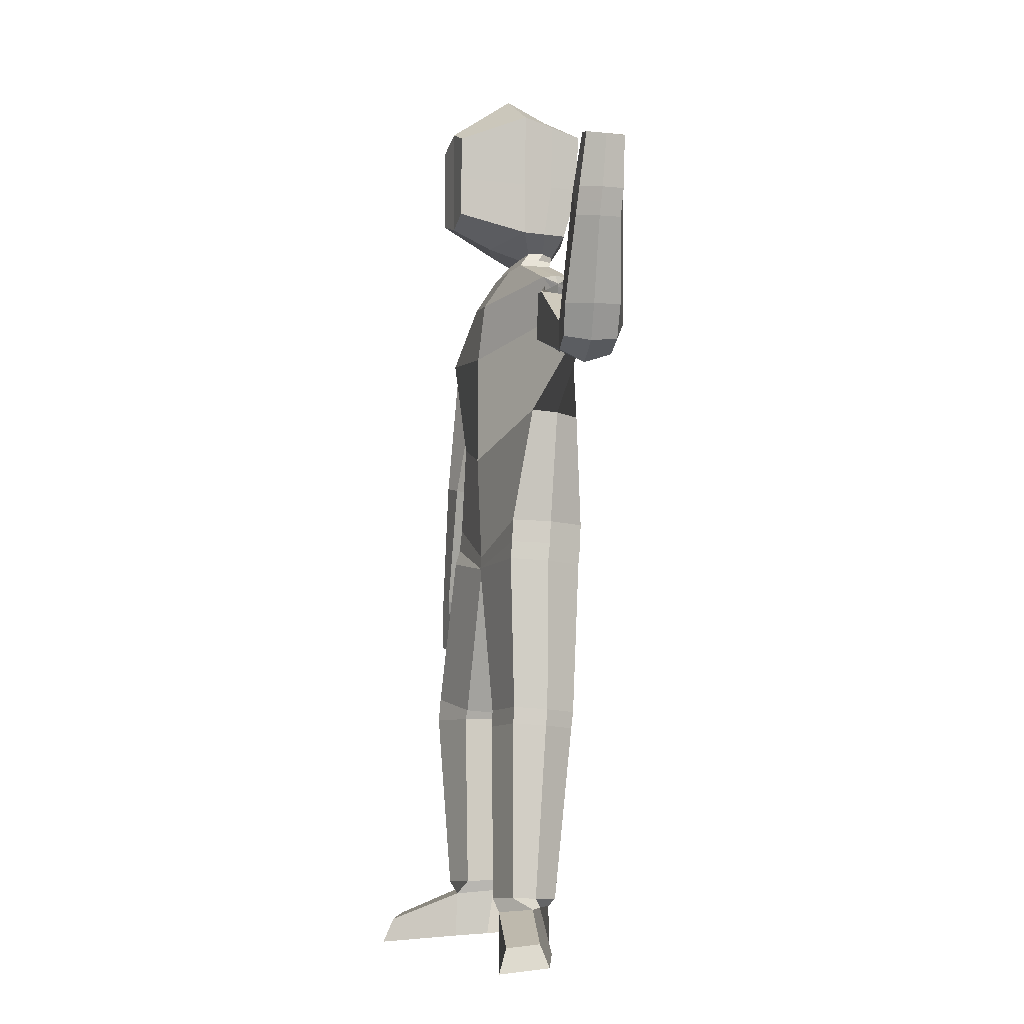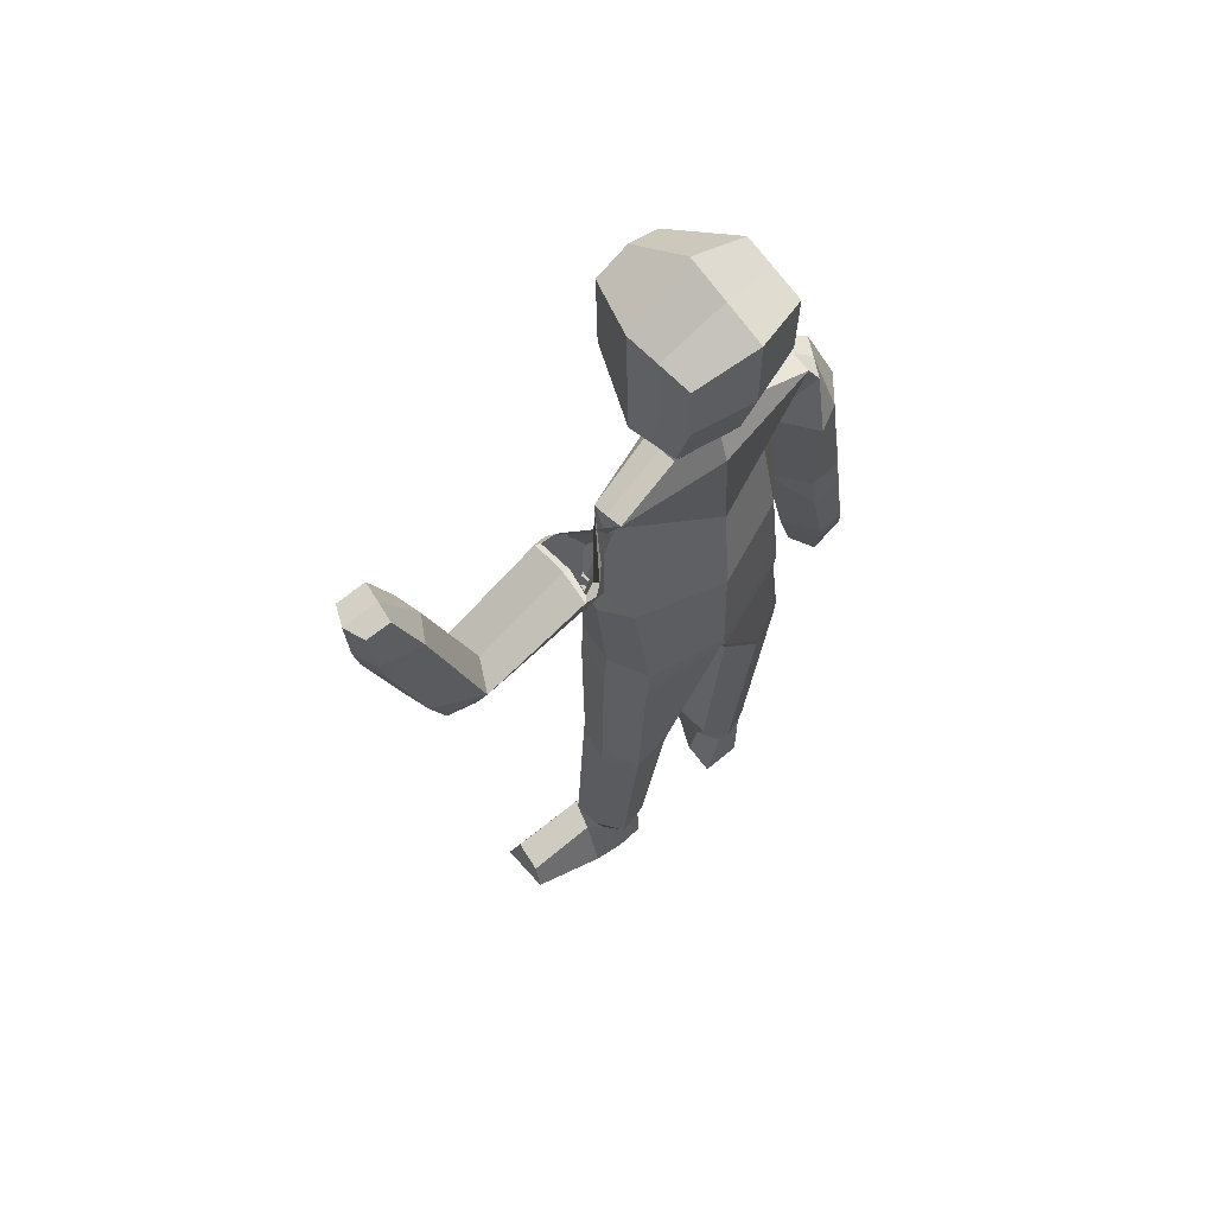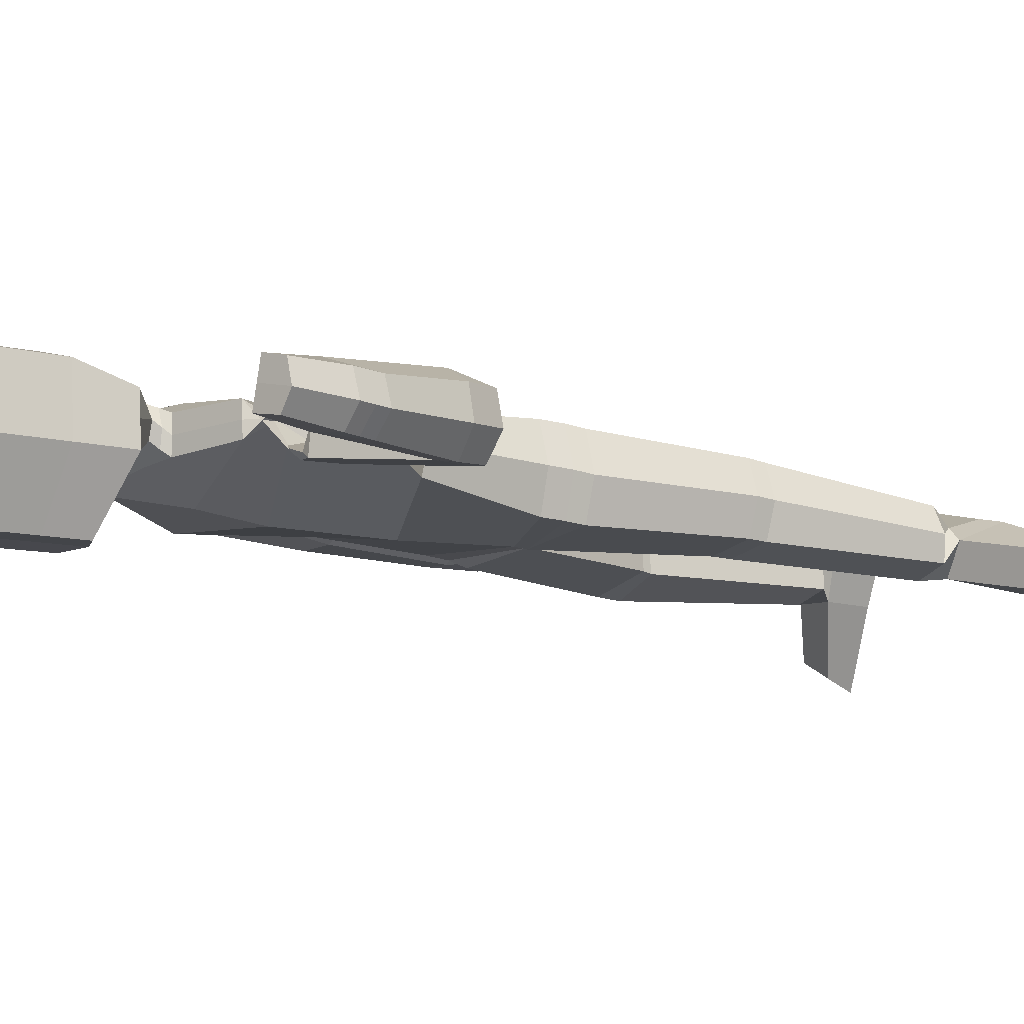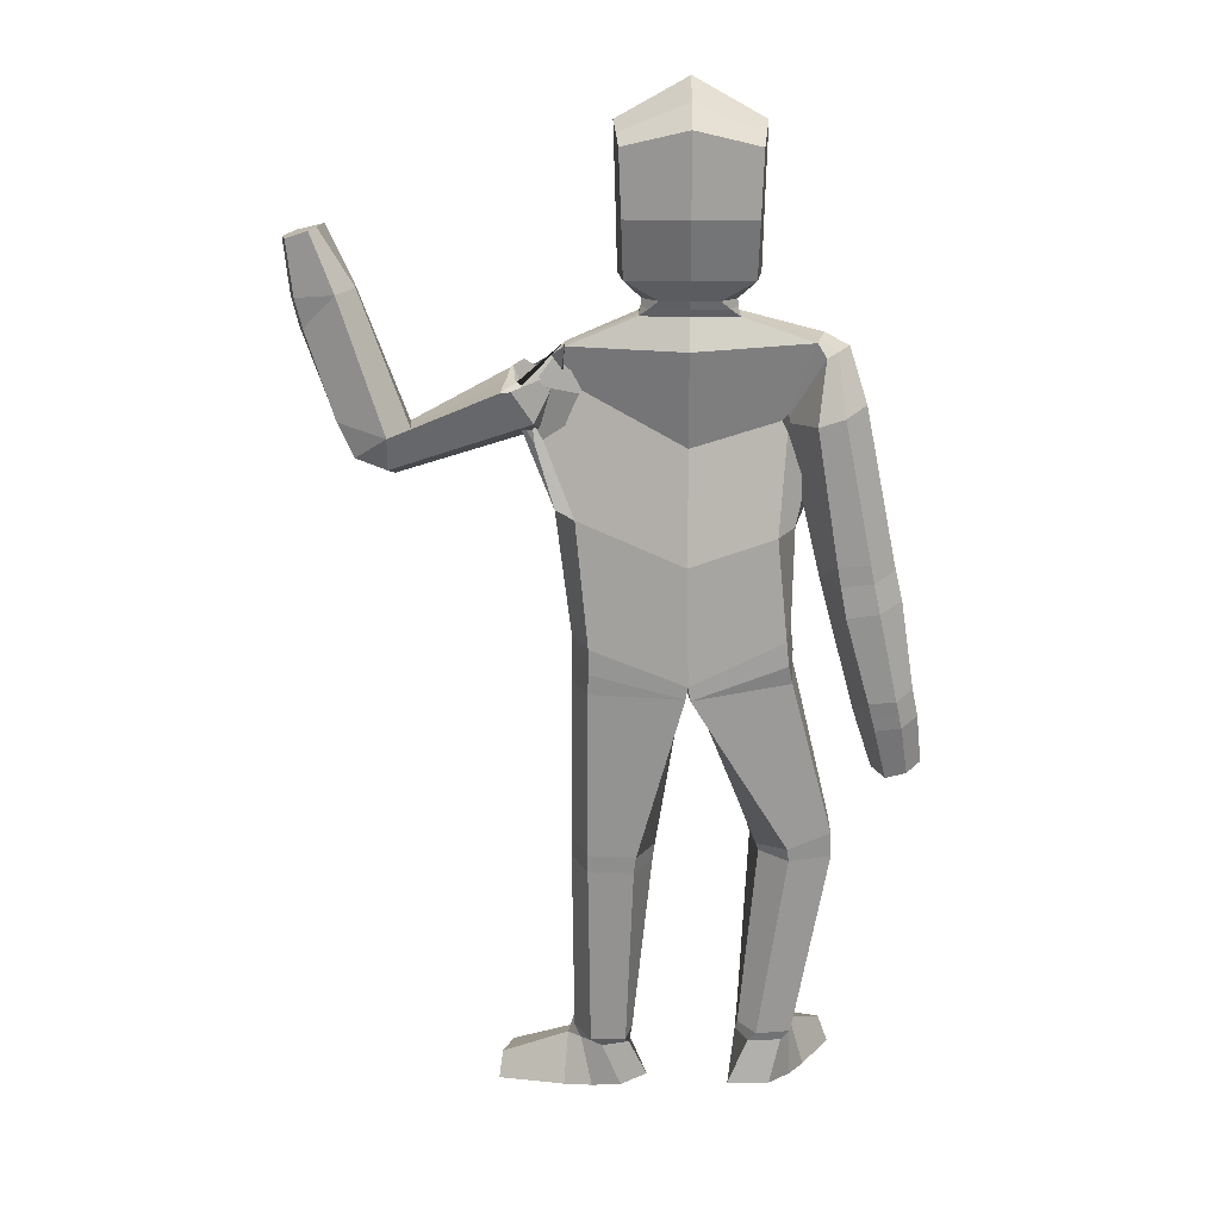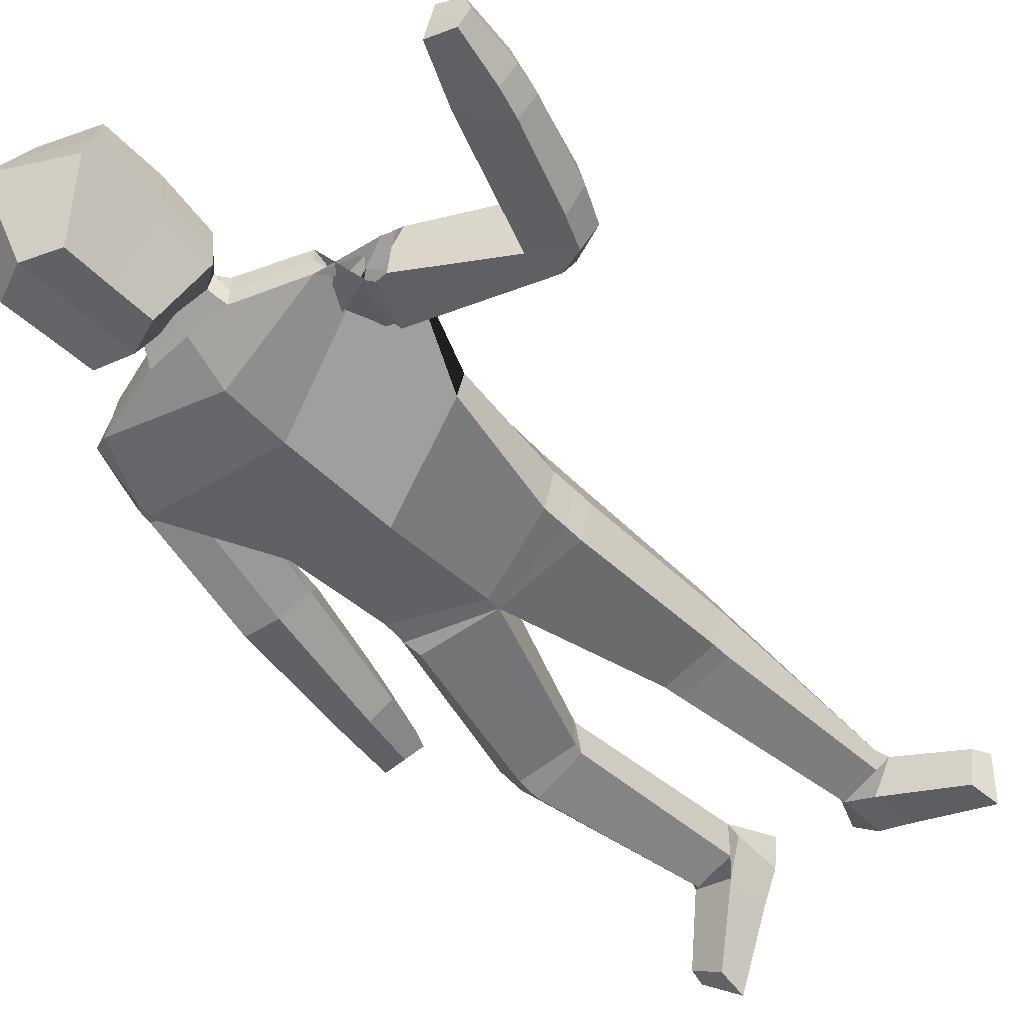
<metadata>
{"format":"obj","ext":"obj","renderer":"f3d","projection":"perspective","resolution":1024,"background":"white","views":[{"elev":-6.3,"azim":72.1,"up":"+Z"},{"elev":61.3,"azim":135.2,"up":"+Z"},{"elev":-10.3,"azim":58.2,"up":"+Y"},{"elev":17.8,"azim":-179.0,"up":"+Z"},{"elev":-50.2,"azim":43.5,"up":"+Y"}]}
</metadata>
<code>
o Cube
v 0.6567 0.07382 1.08
v 0.5788 0.393 1.056
v -0 0.4974 0.833
v -0 0.4289 1.939
v -0 -0.08954 0.833
v -0 -0.04128 1.864
v 0.6383 0.07635 -2.019
v 0.4438 0.2435 -2.016
v 0.2962 0.1622 -2.034
v 0.5131 -0.1018 -2.039
v 0.006455 -0.08746 1.503
v 0.001066 0.4547 1.451
v 0.6387 0.265 1.811
v 0.6575 0.2476 1.8
v 0.7377 0.07495 1.511
v 0.784 0.3735 1.556
v 1.719 -0.03522 2.197
v 1.788 0.2499 2.188
v 2.025 0.02854 2.069
v 1.987 0.1709 2.081
v 1.863 -0.02654 2.512
v 1.918 0.1994 2.505
v 2.017 -0.05675 2.471
v 2.042 0.1678 2.461
v 1.448 -0.02573 1.481
v 1.537 0.3437 1.468
v 0.66 0.1908 -2.288
v 0.3415 0.2337 -2.264
v 0.1953 0.07259 -2.282
v 0.5407 -0.1076 -2.309
v 0.9634 -0.1996 -2.211
v 1.014 -0.00471 -2.188
v 1.005 -0.2561 -2.356
v 1.033 0.05024 -2.328
v -0 0.3751 2.106
v 0.2577 0.3218 2.102
v 0.2551 0.1237 2.099
v -0 0.1237 2.106
v -0 0.4906 2.307
v 0.3338 0.3976 2.292
v 0.366 0.1171 2.292
v -0 -0.007179 2.253
v -0 0.5816 2.623
v 0.342 0.4886 2.609
v 0.3742 0.1171 2.609
v 0.155 0.3721 2.187
v -0 0.5816 3.052
v 0.3553 0.4886 2.96
v 0.3875 0.1171 3.054
v -0 0.1233 3.269
v 0.1914 -0.2626 2.428
v -0 -0.2565 2.364
v 0.1958 -0.2626 2.666
v -0 -0.2565 2.68
v 0.2029 -0.2626 2.93
v -0 -0.2565 3.009
v 0.2082 0.1947 2.187
v -0 0.1976 2.194
v -0 0.4165 2.194
v 0.6292 0.1546 1.942
v 0.6263 0.3329 1.95
v 1.503 -0.04379 1.305
v -0 0.2137 0.1596
v 1.545 0.2644 1.284
v 1.651 -0.06913 1.354
v 1.732 -0.08815 1.531
v 0.687 0.2257 1.065
v 1.804 0.227 1.528
v 1.715 0.239 1.342
v 0.5645 0.1476 -2.013
v 0.3098 0.02292 -2.032
v 0.6473 0.2571 1.805
v 0.7547 0.223 1.496
v 1.698 0.1213 2.206
v 1.932 -0.0814 2.088
v 1.891 0.08644 2.509
v 2.074 0.04447 2.454
v 1.429 0.174 1.487
v 0.5027 0.2274 -2.274
v 0.341 -0.04609 -2.293
v 0.2545 0.2232 2.099
v 0.3499 0.2574 2.292
v 0.3581 0.3029 2.609
v 0.3714 0.3029 3.007
v -0 0.3524 3.161
v 0.2413 0.2834 2.187
v 0.6349 0.2383 1.952
v 1.522 0.1042 1.231
v 1.835 0.05263 1.519
v 1.735 0.07043 1.322
v 0.919 0.04157 1.78
v 0.9014 0.06652 1.798
v 0.845 0.09023 1.835
v 0.8016 0.08763 1.802
v 0.81 0.07697 1.793
v 0.8527 0.04297 1.779
v 0.9271 0.3992 1.743
v 0.9523 0.4222 1.726
v 0.8948 0.4365 1.735
v 0.8493 0.4099 1.752
v 0.8416 0.4052 1.763
v 0.8644 0.3833 1.778
v 0.8799 0.2441 1.739
v 0.9251 0.2444 1.767
v 0.5565 -0.023 -0.8815
v 0.5551 -0.01678 -0.7799
v 0.5173 0.373 -0.9116
v 0.5189 0.385 -0.8104
v 0.2705 0.3473 -0.9328
v 0.2588 0.3615 -0.8317
v 0.224 -0.05429 -0.7999
v 0.2378 -0.06053 -0.9018
v 0.6101 0.1827 -0.7953
v 0.61 0.1736 -0.8964
v 0.1574 0.1903 -0.8183
v 0.1702 0.1801 -0.9201
v 0.2474 0.2528 2.143
v 0.549 -0.02197 0.393
v -0 0.3958 2.15
v 0.5095 0.4437 0.3753
v -0.009435 0.504 0.1923
v 0.003154 0.4959 0.1198
v -0.005187 0.4637 0.1562
v 0.005515 -0.07014 0.125
v 0.004062 -0.06278 0.1967
v 0.001031 -0.03021 0.159
v 0.6025 0.2107 0.3838
v 0.2043 0.3481 2.143
v 0.5503 -0.03736 0.1488
v 0.5493 -0.02817 0.2557
v -0 0.1606 2.15
v 0.5103 0.4379 0.2363
v 0.5132 0.426 0.1216
v 0.2308 0.1575 2.143
v 0.6029 0.204 0.246
v 0.6049 0.1924 0.1349
v 0.6019 -0.04203 -1.947
v 0.3786 -0.1 -1.965
v 0.6006 0.1084 -1.956
v 0.3138 0.2311 -1.984
v 0.5064 0.2656 -1.967
v 0.2777 0.08339 -1.975
v 1.909 -0.08438 2.009
v 1.955 -0.07842 2.168
v 2.007 0.1724 2.161
v 1.967 0.1694 2.002
v 2.044 0.03138 2.149
v 2.006 0.0257 1.989
v -0.5284 -0.01043 0.9743
v -0.4665 0.3814 0.9614
v -0.6103 -0.04952 -1.981
v -0.5465 0.2381 -1.974
v -0.3641 0.2497 -1.973
v -0.3848 -0.1065 -1.991
v -0.6884 0.4027 1.904
v -0.8179 0.1994 1.932
v -0.6477 0.4985 1.573
v -0.905 0.3182 1.65
v -0.8981 0.1111 -0.06429
v -1.169 0.01643 -0.001899
v -1.121 0.3583 -0.008498
v -1.215 0.2498 0.02577
v -1.007 0.1043 -0.3935
v -1.221 0.02933 -0.344
v -1.07 0.2537 -0.4029
v -1.266 0.1578 -0.3429
v -0.6967 0.1378 0.6905
v -1.047 0.01513 0.7711
v -0.6886 0.01385 -2.244
v -0.4837 0.2819 -2.22
v -0.2542 0.2632 -2.231
v -0.3925 -0.1128 -2.264
v -0.625 -0.4766 -2.166
v -0.7987 -0.375 -2.144
v -0.6141 -0.5459 -2.312
v -0.8512 -0.3499 -2.283
v -0.2583 0.314 2.1
v -0.2552 0.1193 2.099
v -0.3338 0.3976 2.292
v -0.366 0.1171 2.292
v -0.342 0.4886 2.609
v -0.3742 0.1171 2.609
v -0.155 0.3721 2.187
v -0.3553 0.4886 2.96
v -0.3875 0.1171 3.054
v -0.1914 -0.2626 2.428
v -0.1958 -0.2626 2.666
v -0.2029 -0.2626 2.93
v -0.2082 0.1947 2.187
v -0.6907 0.1141 1.986
v -0.6439 0.3632 1.975
v -0.7742 0.3913 0.8096
v -1.062 0.2877 0.8731
v -0.7938 0.3853 0.7008
v -0.8259 0.384 0.5317
v -0.5638 0.1849 0.9687
v -1.123 0.2769 0.601
v -1.084 0.2803 0.7674
v -0.6028 0.07655 -1.981
v -0.2965 0.1145 -1.969
v -0.7533 0.3022 1.918
v -0.7897 0.4458 1.604
v -1.013 0.008753 -0.02742
v -0.9792 0.3387 -0.03009
v -1.114 0.06684 -0.3688
v -1.184 0.2498 -0.3758
v -0.8517 0.02167 0.7359
v -0.6034 0.1549 -2.231
v -0.2874 0.07027 -2.245
v -0.2545 0.2211 2.099
v -0.3499 0.2574 2.292
v -0.3581 0.3029 2.609
v -0.3714 0.3029 3.007
v -0.2413 0.2834 2.187
v -0.666 0.2358 1.98
v -0.9439 0.4047 0.827
v -0.9995 0.3973 0.5596
v -0.9637 0.399 0.7257
v -0.5115 0.19 1.475
v -0.5133 0.1936 1.479
v -0.4829 0.1672 1.531
v -0.5123 0.2355 1.579
v -0.5154 0.2392 1.572
v -0.5204 0.2358 1.535
v -0.811 0.01317 1.542
v -0.8557 0.02985 1.55
v -0.8741 0.08057 1.611
v -0.8406 0.06264 1.641
v -0.8271 0.05215 1.646
v -0.7908 -0.01221 1.595
v -0.6804 0.1218 1.514
v -0.7001 0.1185 1.517
v -0.6673 -0.1564 -0.8575
v -0.6569 -0.1479 -0.7164
v -0.7972 0.2207 -0.8728
v -0.7917 0.2331 -0.7331
v -0.5637 0.3014 -0.8706
v -0.5545 0.3159 -0.7972
v -0.3505 -0.04933 -0.7911
v -0.3653 -0.05685 -0.8489
v -0.7888 0.01183 -0.7134
v -0.7968 0.000489 -0.8737
v -0.3925 0.2007 -0.8112
v -0.4045 0.1908 -0.8519
v -0.2474 0.2528 2.143
v -0.4587 -0.05876 0.4136
v -0.5218 0.3924 0.4044
v -0.02166 0.5025 0.1162
v 0.000317 -0.05934 0.1187
v -0.5548 0.1467 0.4203
v -0.2043 0.3481 2.143
v -0.4473 -0.104 0.1868
v -0.4682 -0.07031 0.2794
v -0.5361 0.3843 0.2678
v -0.5585 0.3563 0.1641
v -0.2308 0.1575 2.143
v -0.5697 0.1351 0.2854
v -0.5738 0.08821 0.1947
v -0.5476 -0.1072 -1.924
v -0.3135 -0.05547 -1.907
v -0.6148 0.03585 -1.933
v -0.4073 0.2798 -1.916
v -0.5992 0.2226 -1.928
v -0.3081 0.1589 -1.902
v -0.959 0.3511 0.0491
v -0.9995 0.3262 -0.1093
v -1.233 0.2358 -0.05327
v -1.198 0.2638 0.1048
v -1.139 0.3427 -0.08722
v -1.103 0.3739 0.07022
f 61 13 95 94
f 135 132 120 127
f 91 96 15 62 25
f 16 99 98 26 64
f 139 137 7 70
f 67 1 118 127
f 63 123 122 110 115
f 138 142 71 10
f 124 126 63 115 111
f 3 2 120 121
f 142 140 9 71
f 9 8 28 29
f 1 5 125 118
f 141 139 70 8
f 2 67 127 120
f 98 104 78 26
f 1 97 102 11 5
f 12 4 61 94 93
f 73 72 14 16
f 78 25 17 74
f 6 60 37 38
f 68 26 18 146
f 73 16 64 88
f 104 91 25 78
f 102 101 60 6 11
f 76 21 23 77
f 66 89 148 143
f 74 17 21 76
f 147 145 24 77
f 69 90 88 64
f 26 69 64
f 96 95 13 15
f 80 79 27 30
f 70 7 27 79
f 71 9 29 80
f 30 27 34 33
f 32 31 33 34
f 27 7 32 34
f 7 10 31 32
f 10 30 33 31
f 86 46 40 82
f 61 4 35 36
f 82 40 44 83
f 58 57 41 42
f 46 59 39 40
f 83 44 48 84
f 42 41 51 52
f 40 39 43 44
f 84 85 50 49
f 49 50 56 55
f 44 43 47 48
f 52 51 53 54
f 54 53 55 56
f 41 45 53 51
f 45 49 55 53
f 128 119 59 46
f 131 134 57 58
f 117 128 46 86
f 14 100 99 16
f 67 103 97 1
f 87 60 14 72
f 87 61 36 81
f 145 18 22 24
f 143 148 19 75
f 62 65 25
f 17 144 23 21
f 65 66 25
f 68 69 26
f 89 66 65 90
f 90 65 62 88
f 68 89 90 69
f 144 147 77 23
f 60 87 81 37
f 61 87 72 13
f 134 117 86 57
f 48 47 85 84
f 45 83 84 49
f 41 82 83 45
f 57 86 82 41
f 10 71 80 30
f 8 70 79 28
f 29 28 79 80
f 14 60 101 100
f 18 74 76 22
f 22 76 77 24
f 15 73 88 62
f 89 68 146 148
f 26 78 74 18
f 15 13 72 73
f 3 12 93 92 2
f 37 81 117 134
f 140 141 8 9
f 133 136 113 108
f 91 92 93 94 95 96
f 97 98 99 100 101 102
f 104 98 97 103
f 91 104 103 92
f 2 92 103 67
f 114 107 108 113
f 112 105 106 111
f 107 109 110 108
f 116 112 111 115
f 109 116 115 110
f 105 114 113 106
f 137 138 10 7
f 121 122 123
f 124 125 126
f 132 122 121 120
f 130 135 127 118
f 122 133 108 110
f 136 129 106 113
f 124 130 118 125
f 129 130 124
f 132 133 122
f 136 133 132 135
f 129 136 135 130
f 129 124 111 106
f 81 36 128 117
f 38 37 134 131
f 36 35 119 128
f 105 112 138 137
f 109 107 141 140
f 107 114 139 141
f 116 109 140 142
f 112 116 142 138
f 114 105 137 139
f 143 75 144 17
f 145 20 146 18
f 19 20 145 147
f 75 19 147 144
f 25 66 143 17
f 148 146 20 19
f 191 222 223 155
f 257 250 247 254
f 219 167 192 157 224
f 158 193 168 226 227
f 261 199 151 259
f 196 250 246 149
f 63 243 238 248 123
f 260 154 200 264
f 249 239 243 63 126
f 3 121 247 150
f 264 200 153 262
f 153 171 170 152
f 149 246 125 5
f 263 152 199 261
f 150 247 250 196
f 226 168 207 232
f 149 5 11 230 225
f 12 221 222 191 4
f 202 158 156 201
f 207 203 159 167
f 6 38 178 190
f 197 268 160 168
f 202 216 193 158
f 232 207 167 219
f 230 11 6 190 229
f 205 206 165 163
f 195 265 270 217
f 203 205 163 159
f 269 206 166 267
f 198 193 216 218
f 168 193 198
f 224 157 155 223
f 209 172 169 208
f 199 208 169 151
f 200 209 171 153
f 172 175 176 169
f 174 176 175 173
f 169 176 174 151
f 151 174 173 154
f 154 173 175 172
f 214 211 179 183
f 191 177 35 4
f 211 212 181 179
f 58 42 180 189
f 183 179 39 59
f 212 213 184 181
f 42 52 186 180
f 179 181 43 39
f 213 185 50 85
f 185 188 56 50
f 181 184 47 43
f 52 54 187 186
f 54 56 188 187
f 180 186 187 182
f 182 187 188 185
f 251 183 59 119
f 131 58 189 256
f 245 214 183 251
f 156 158 227 228
f 196 149 225 231
f 215 201 156 190
f 215 210 177 191
f 267 166 164 160
f 265 204 161 270
f 192 167 194
f 159 163 165 266
f 194 167 195
f 197 168 198
f 217 218 194 195
f 218 216 192 194
f 197 198 218 217
f 266 165 206 269
f 190 178 210 215
f 191 155 201 215
f 256 189 214 245
f 184 213 85 47
f 182 185 213 212
f 180 182 212 211
f 189 180 211 214
f 154 172 209 200
f 152 170 208 199
f 171 209 208 170
f 156 228 229 190
f 160 164 205 203
f 164 166 206 205
f 157 192 216 202
f 217 270 268 197
f 168 160 203 207
f 157 202 201 155
f 3 150 220 221 12
f 178 256 245 210
f 262 153 152 263
f 255 236 241 258
f 219 224 223 222 221 220
f 225 230 229 228 227 226
f 232 231 225 226
f 219 220 231 232
f 150 196 231 220
f 242 241 236 235
f 240 239 234 233
f 235 236 238 237
f 244 243 239 240
f 237 238 243 244
f 233 234 241 242
f 259 151 154 260
f 121 123 248
f 249 126 125
f 254 247 121 248
f 253 246 250 257
f 248 238 236 255
f 258 241 234 252
f 249 125 246 253
f 252 249 253
f 254 248 255
f 258 257 254 255
f 252 253 257 258
f 252 234 239 249
f 210 245 251 177
f 38 131 256 178
f 177 251 119 35
f 233 259 260 240
f 237 262 263 235
f 235 263 261 242
f 244 264 262 237
f 240 260 264 244
f 242 261 259 233
f 265 159 266 204
f 267 160 268 162
f 161 269 267 162
f 204 266 269 161
f 167 159 265 195
f 270 161 162 268

</code>
